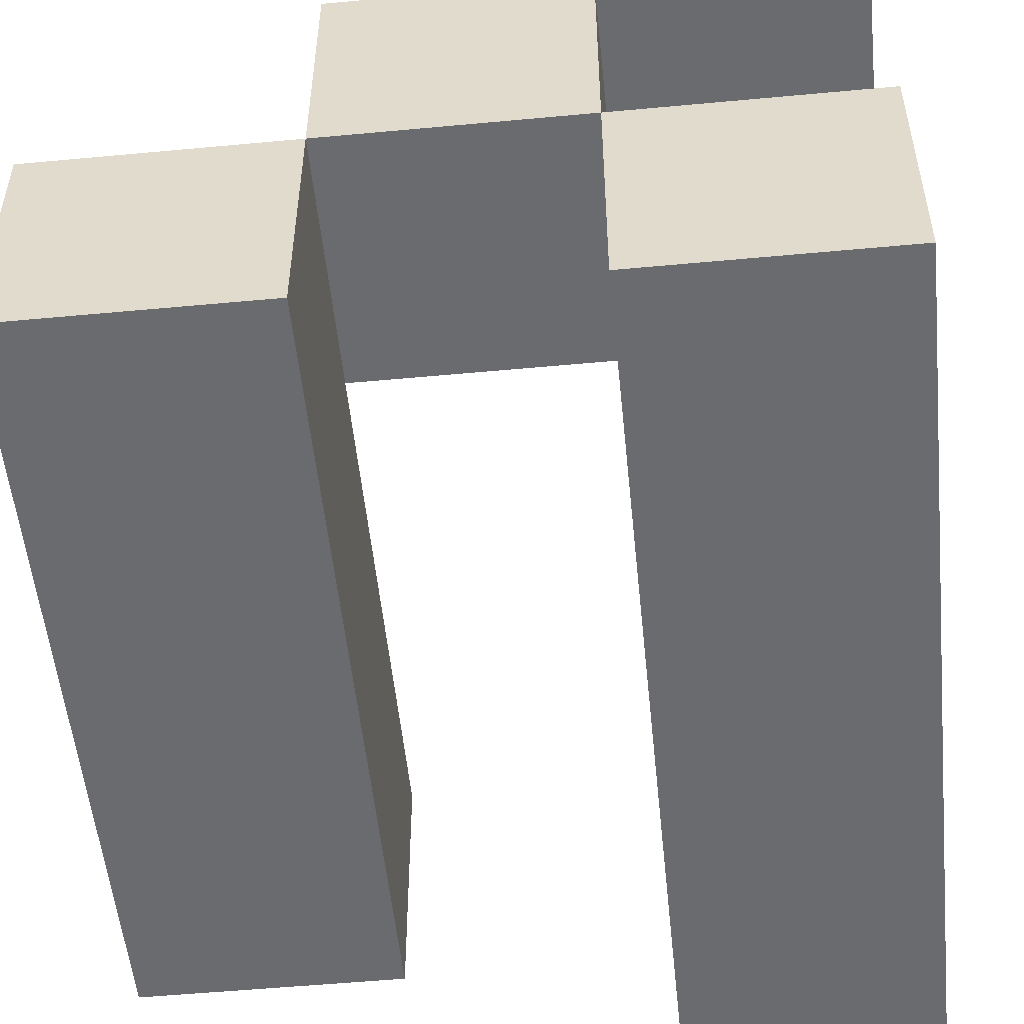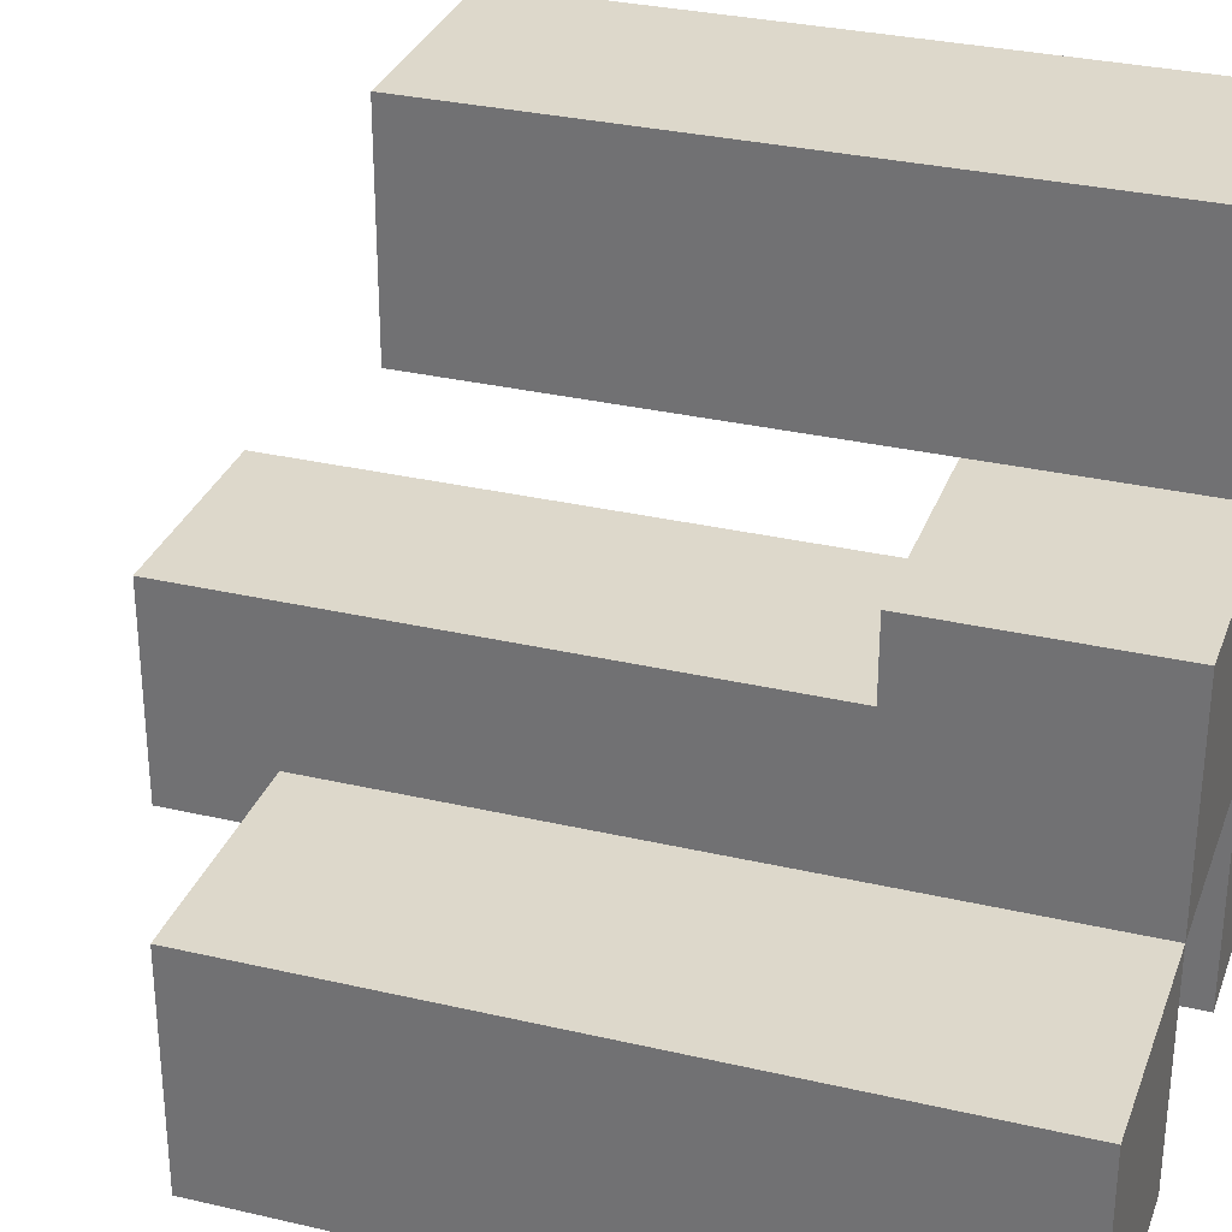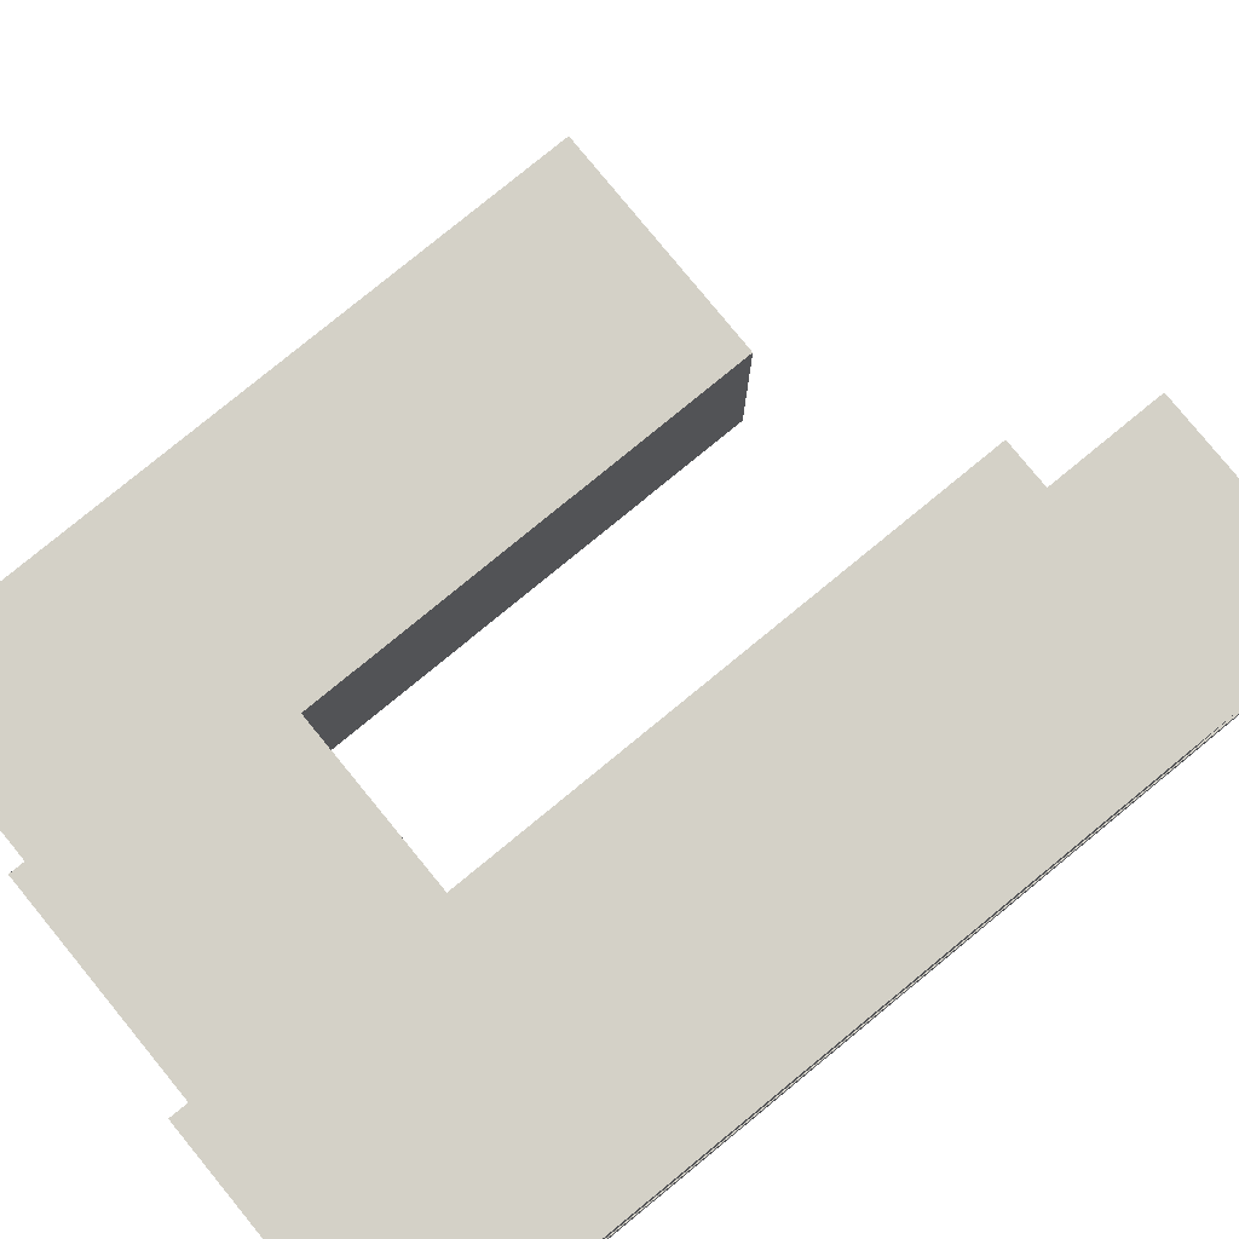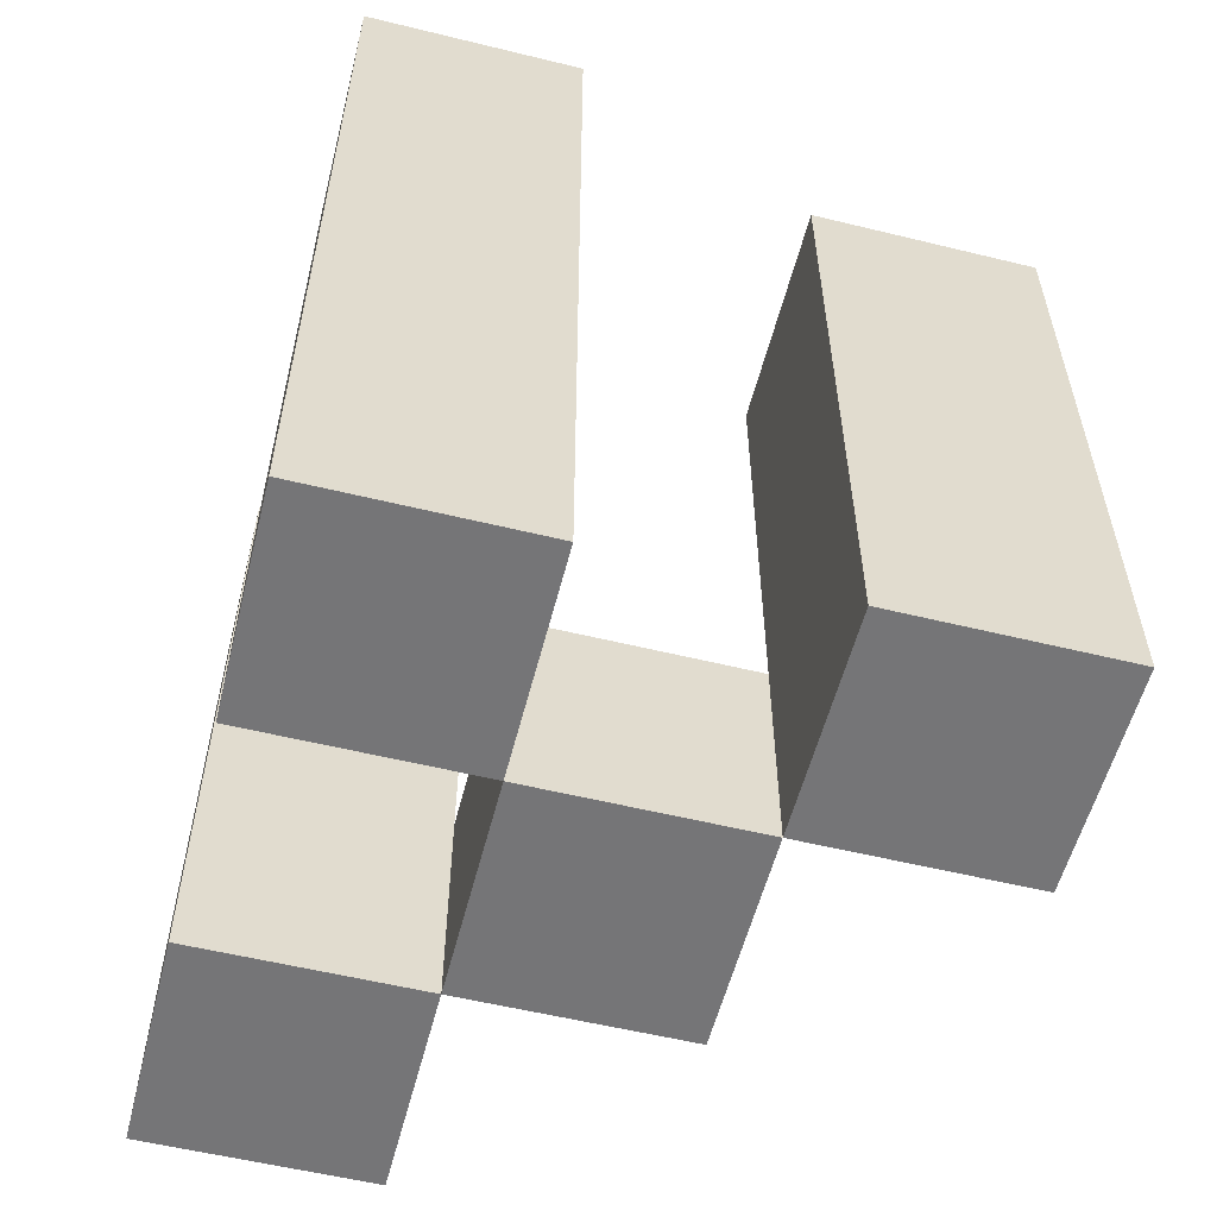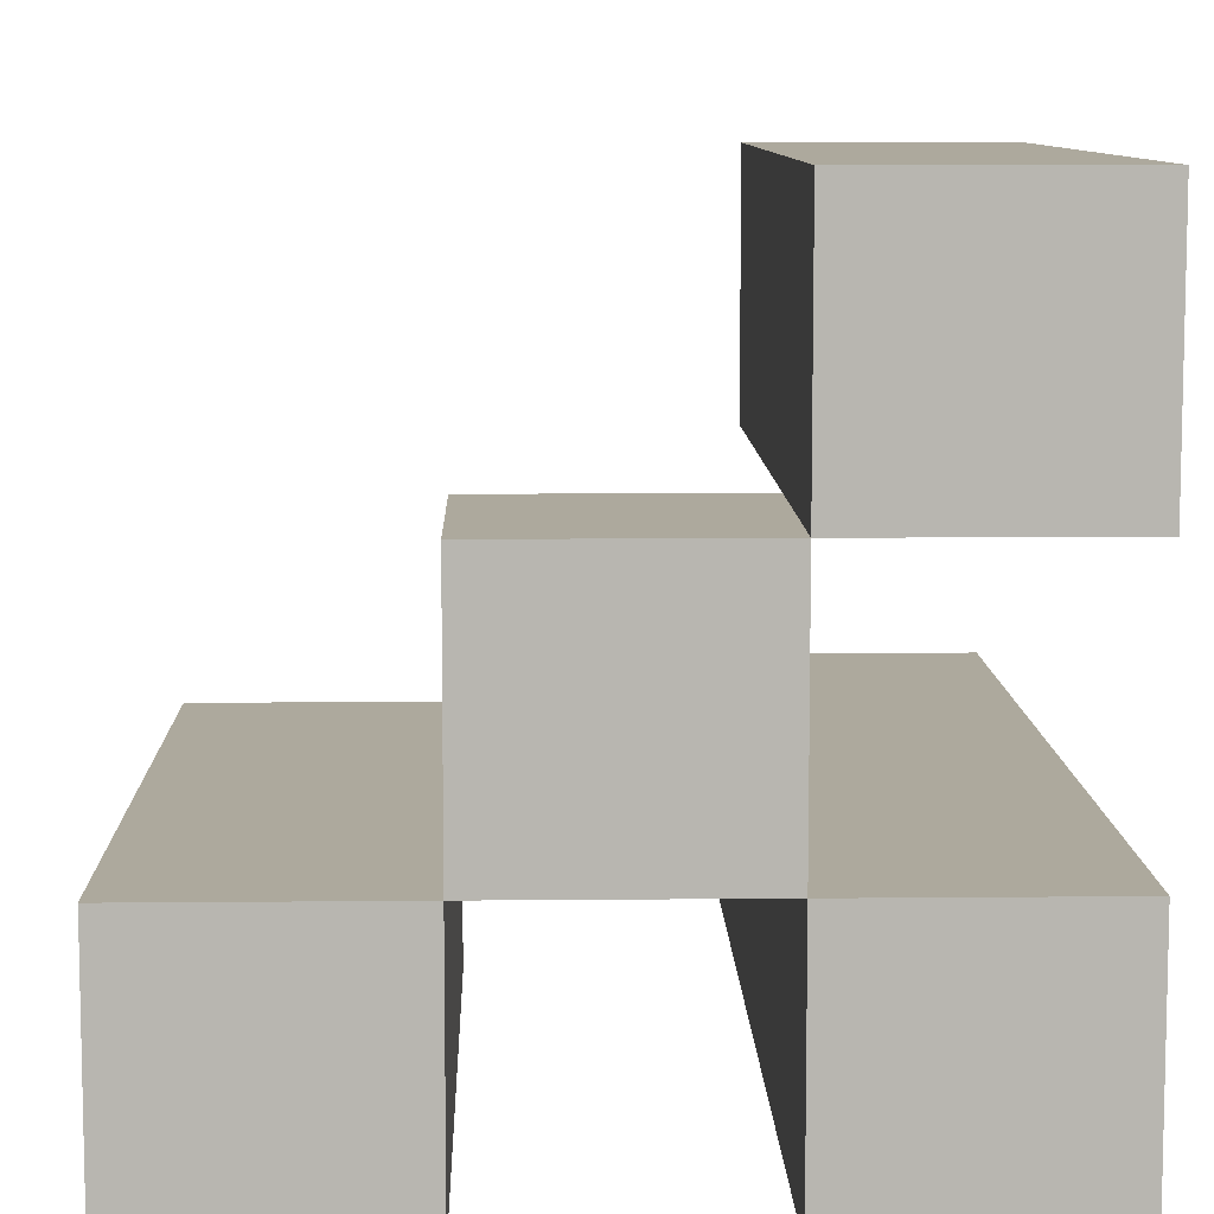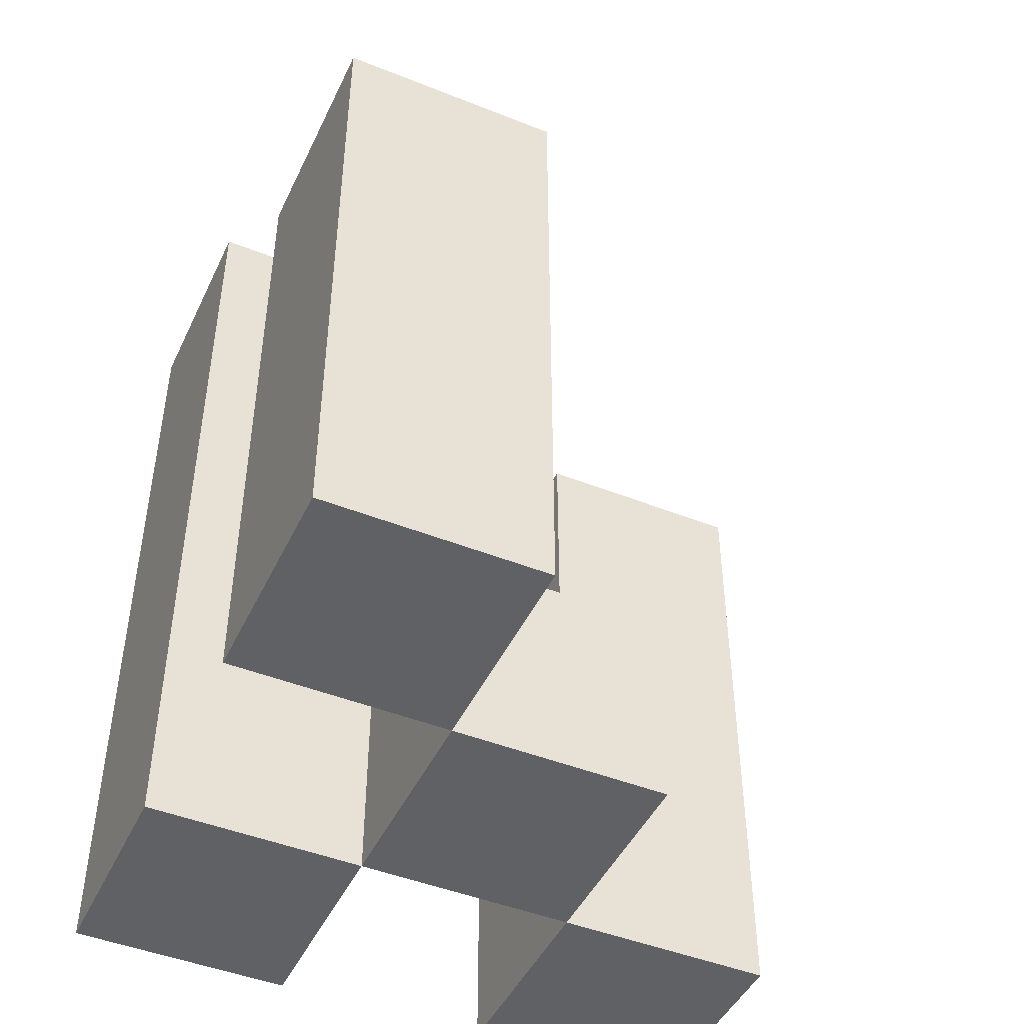
<metadata>
{"format":"obj","ext":"obj","renderer":"f3d","projection":"perspective","resolution":1024,"background":"white","views":[{"elev":-53.4,"azim":5.7,"up":"+Z"},{"elev":31.2,"azim":-71.6,"up":"+Z"},{"elev":79.8,"azim":50.7,"up":"+Z"},{"elev":-56.6,"azim":165.7,"up":"+Y"},{"elev":8.9,"azim":-1.5,"up":"+Z"},{"elev":-46.3,"azim":-114.5,"up":"+Y"}]}
</metadata>
<code>
o
v 10.4 0.9 15.9
v 10.5 0.9 15.9
v 10.6 0.9 15.9
v 10.7 0.9 15.9
v 10.4 1.2 15.9
v 10.5 1.2 15.9
v 10.6 1.3 15.9
v 10.7 1.3 15.9
v 10.5 0.9 16
v 10.6 0.9 16
v 10.5 1 16
v 10.6 1 16
v 10.6 0.9 16.1
v 10.7 0.9 16.1
v 10.6 1 16.1
v 10.6 1.2 16.1
v 10.7 1.2 16.1
v 10.4 0.9 16
v 10.5 0.9 16
v 10.6 0.9 16
v 10.7 0.9 16
v 10.5 1 16
v 10.6 1 16
v 10.4 1.2 16
v 10.5 1.2 16
v 10.6 1.3 16
v 10.7 1.3 16
v 10.5 0.9 16.1
v 10.6 0.9 16.1
v 10.5 1 16.1
v 10.6 1 16.1
v 10.6 0.9 16.2
v 10.7 0.9 16.2
v 10.6 1.2 16.2
v 10.7 1.2 16.2
v 10.4 0.9 15.9
v 10.4 1.2 15.9
v 10.4 0.9 16
v 10.4 1.2 16
v 10.5 0.9 16
v 10.5 1 16
v 10.5 0.9 16.1
v 10.5 1 16.1
v 10.6 0.9 15.9
v 10.6 1.3 15.9
v 10.6 0.9 16
v 10.6 1 16
v 10.6 1.3 16
v 10.6 0.9 16.1
v 10.6 1 16.1
v 10.6 1.2 16.1
v 10.6 0.9 16.2
v 10.6 1.2 16.2
v 10.5 0.9 15.9
v 10.5 1.2 15.9
v 10.5 0.9 16
v 10.5 1 16
v 10.5 1.2 16
v 10.6 0.9 16
v 10.6 1 16
v 10.6 0.9 16.1
v 10.6 1 16.1
v 10.7 0.9 15.9
v 10.7 1.3 15.9
v 10.7 0.9 16
v 10.7 1.3 16
v 10.7 0.9 16.1
v 10.7 1.2 16.1
v 10.7 0.9 16.2
v 10.7 1.2 16.2
v 10.4 0.9 15.9
v 10.4 0.9 16
v 10.5 0.9 15.9
v 10.5 0.9 16
v 10.5 0.9 16.1
v 10.6 0.9 15.9
v 10.6 0.9 16
v 10.6 0.9 16.1
v 10.6 0.9 16.2
v 10.7 0.9 15.9
v 10.7 0.9 16
v 10.7 0.9 16.1
v 10.7 0.9 16.2
v 10.5 1 16
v 10.5 1 16.1
v 10.6 1 16
v 10.6 1 16.1
v 10.4 1.2 15.9
v 10.4 1.2 16
v 10.5 1.2 15.9
v 10.5 1.2 16
v 10.6 1.2 16.1
v 10.6 1.2 16.2
v 10.7 1.2 16.1
v 10.7 1.2 16.2
v 10.6 1.3 15.9
v 10.6 1.3 16
v 10.7 1.3 15.9
v 10.7 1.3 16
f 5 2 1
f 6 2 5
f 7 4 3
f 8 4 7
f 11 10 9
f 12 10 11
f 15 14 13
f 16 14 15
f 17 14 16
f 18 19 22
f 20 21 23
f 18 22 24
f 24 22 25
f 23 21 26
f 26 21 27
f 28 29 30
f 30 29 31
f 32 33 34
f 34 33 35
f 38 37 36
f 39 37 38
f 42 41 40
f 43 41 42
f 46 45 44
f 47 45 46
f 48 45 47
f 52 50 49
f 52 51 50
f 53 51 52
f 54 55 56
f 56 55 57
f 57 55 58
f 59 60 61
f 61 60 62
f 63 64 65
f 65 64 66
f 67 68 69
f 69 68 70
f 73 72 71
f 74 72 73
f 77 75 74
f 78 75 77
f 80 77 76
f 81 77 80
f 82 79 78
f 83 79 82
f 84 85 86
f 86 85 87
f 88 89 90
f 90 89 91
f 92 93 94
f 94 93 95
f 96 97 98
f 98 97 99

</code>
